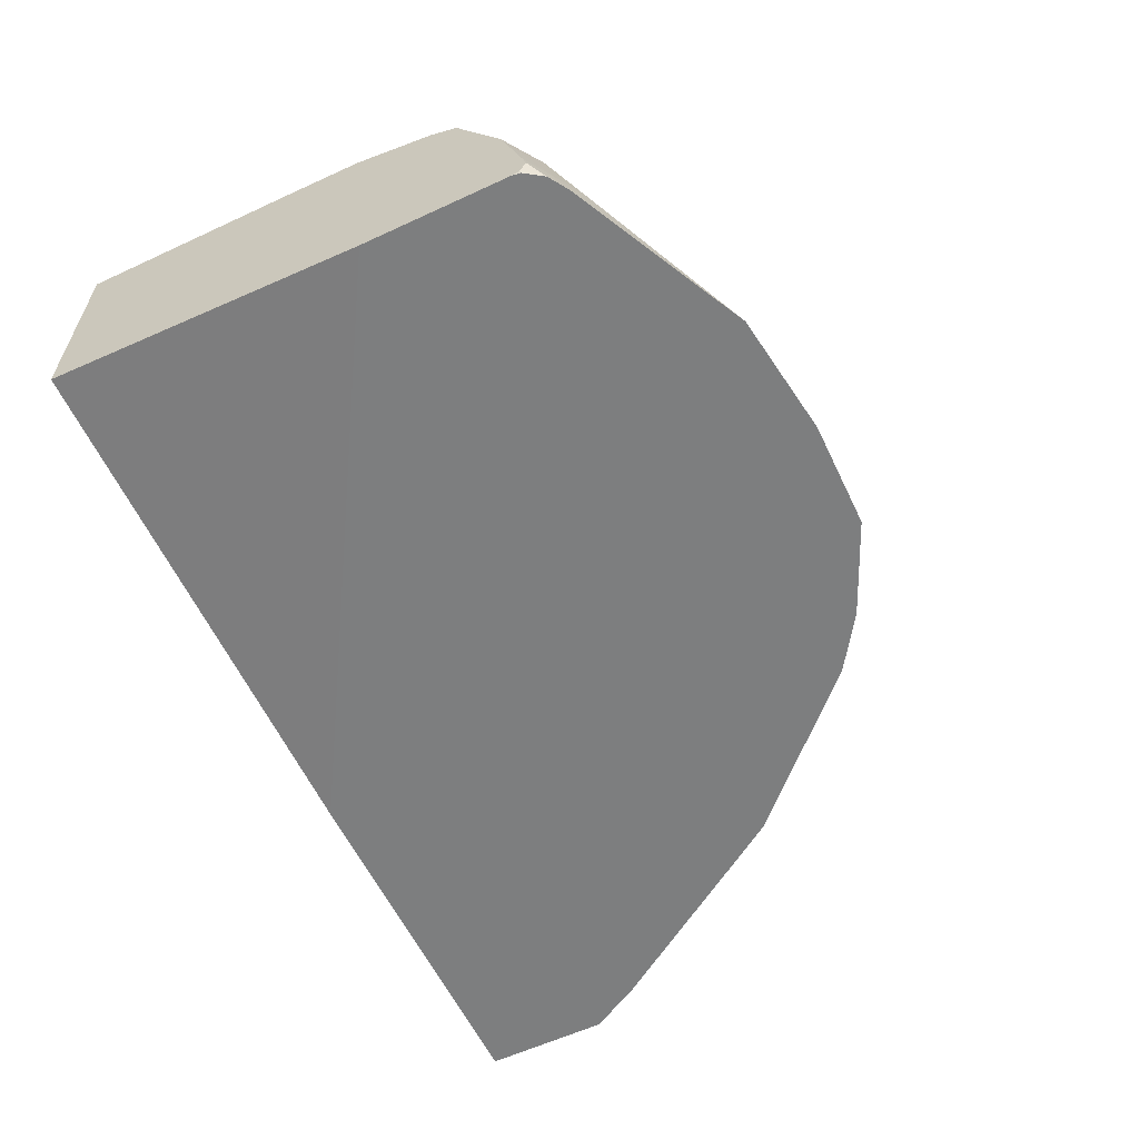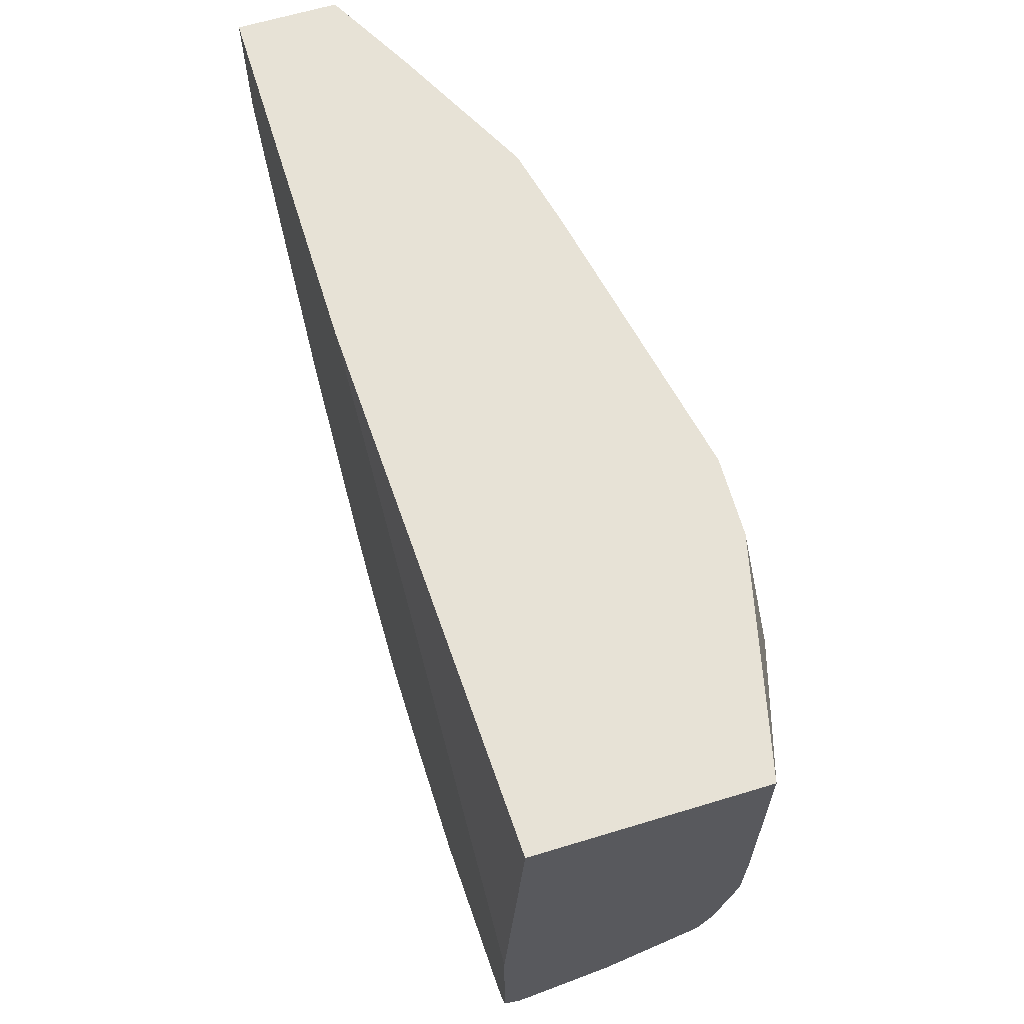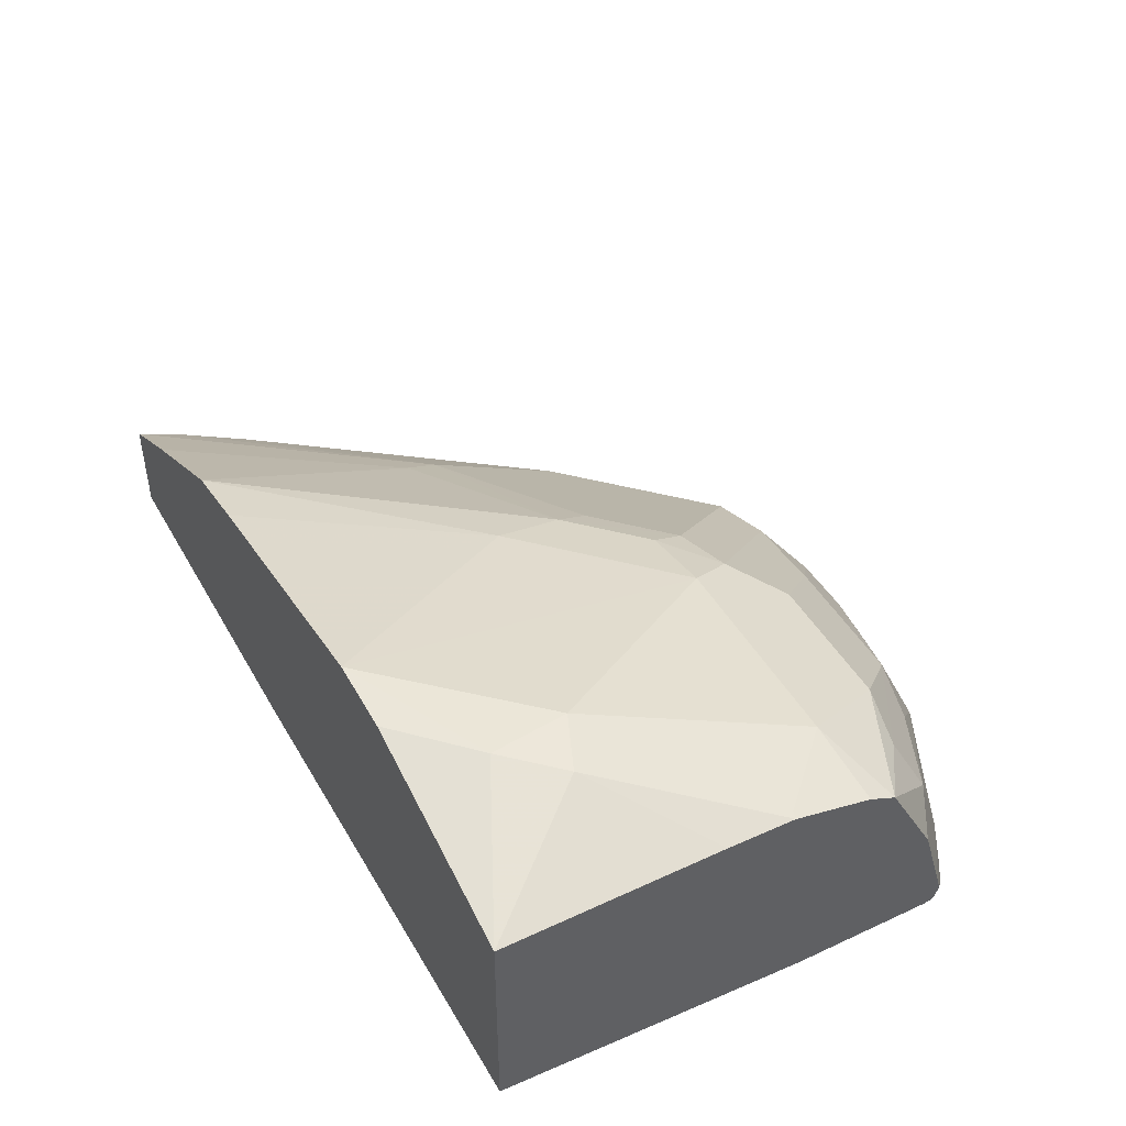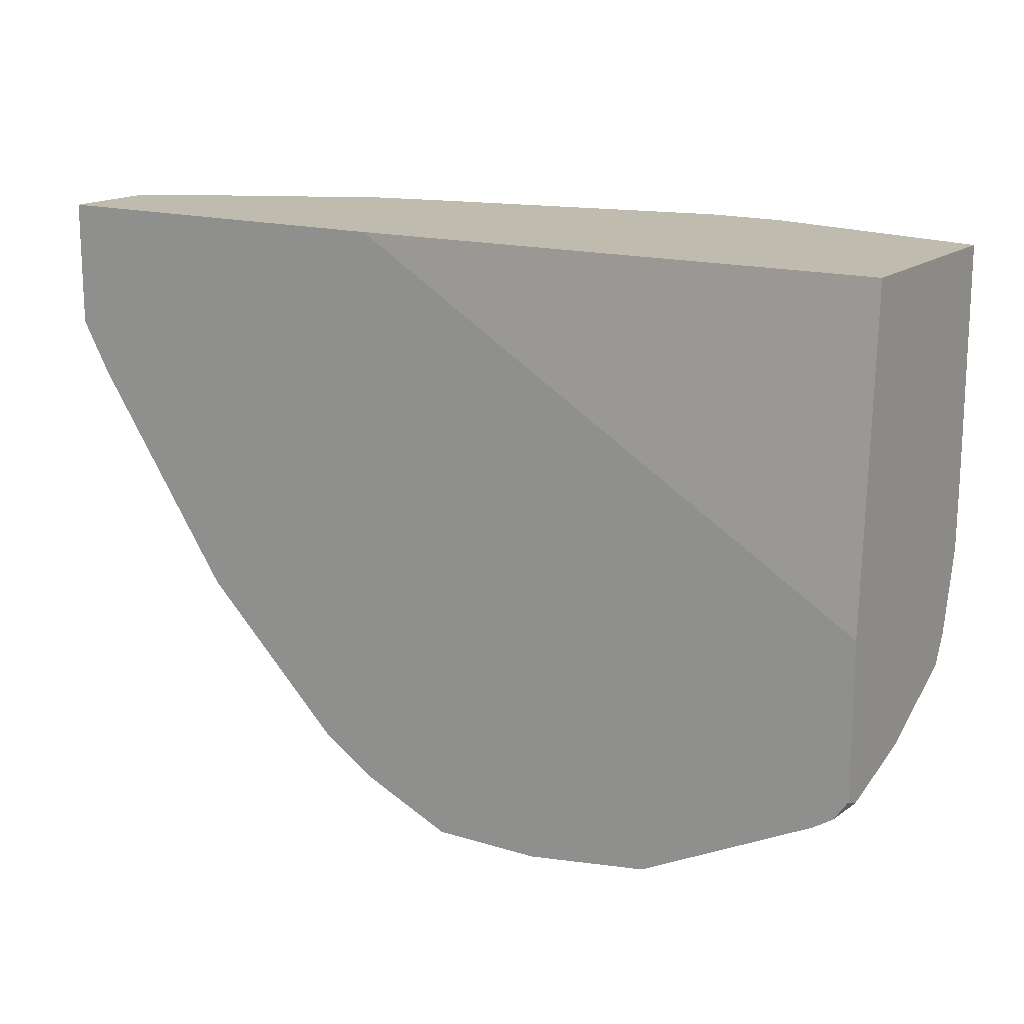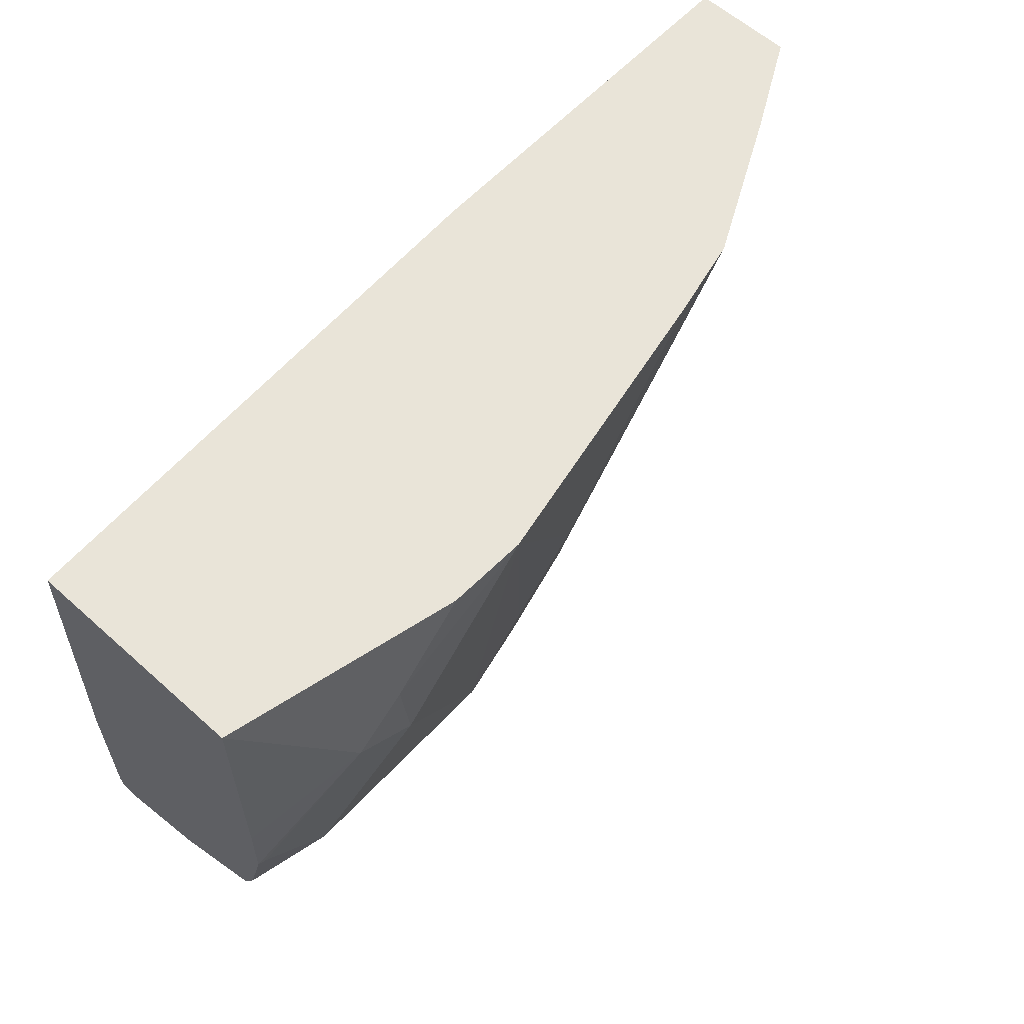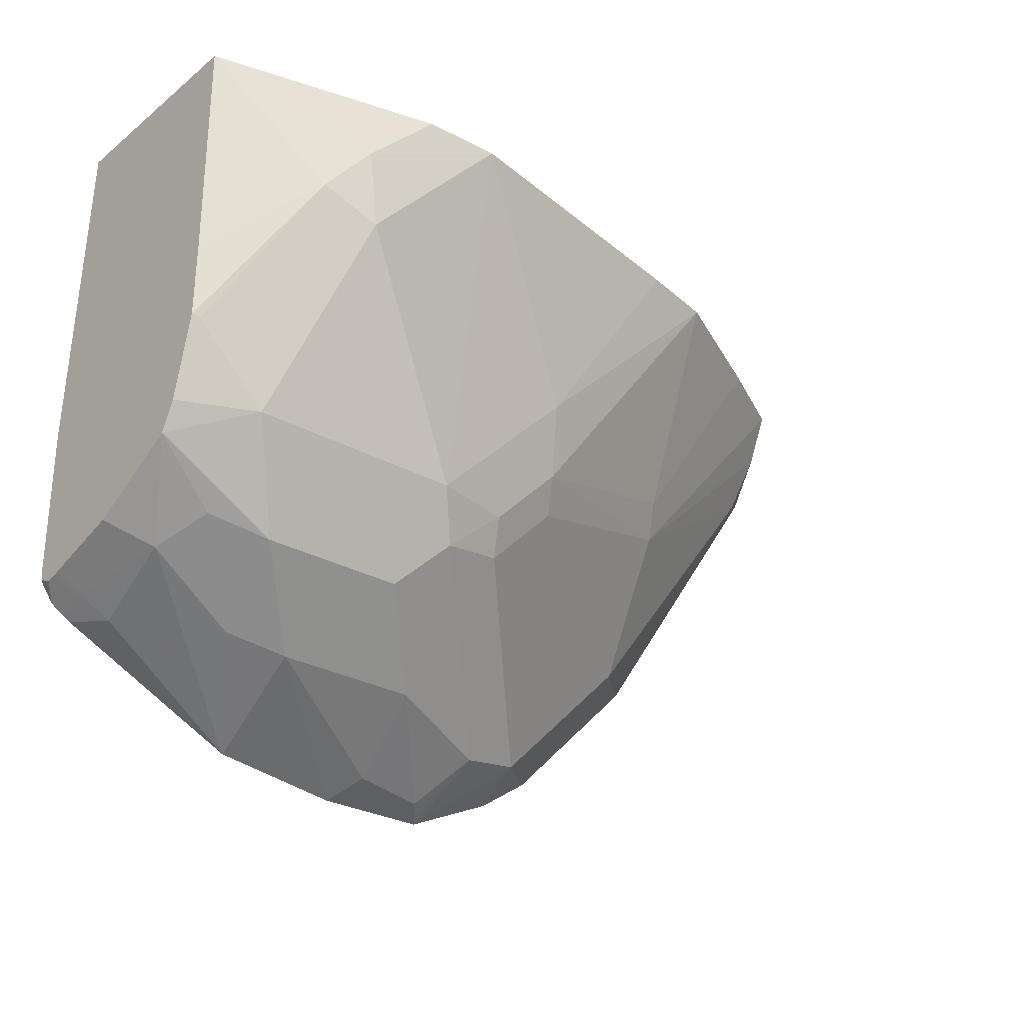
<metadata>
{"format":"obj","ext":"obj","renderer":"f3d","projection":"perspective","resolution":1024,"background":"white","views":[{"elev":-59.3,"azim":115.5,"up":"+Y"},{"elev":63.3,"azim":72.9,"up":"+Z"},{"elev":45.1,"azim":61.9,"up":"+Y"},{"elev":15.9,"azim":32.4,"up":"+Z"},{"elev":59.8,"azim":132.6,"up":"+Z"},{"elev":-27.9,"azim":139.7,"up":"+Z"}]}
</metadata>
<code>
v 0.4571 -0.3864 0.2006
v 0.4306 -0.3864 0.2006
v 0.4529 -0.3779 0.2048
v 0.4904 -0.3577 0.2192
v 0.4874 -0.3864 0.2049
v 0.4269 -0.3692 0.2135
v 0.4348 -0.3808 0.2034
v 0.4083 -0.3864 0.2106
v 0.4111 -0.3721 0.2163
v 0.4557 -0.3577 0.2192
v 0.5077 -0.3404 0.2365
v 0.5221 -0.3433 0.2394
v 0.5279 -0.3548 0.2337
v 0.5048 -0.3606 0.2221
v 0.525 -0.3779 0.225
v 0.5301 -0.3864 0.226
v 0.4442 -0.3519 0.2308
v 0.3953 -0.3864 0.2194
v 0.3764 -0.3721 0.251
v 0.3764 -0.3548 0.2856
v 0.4284 -0.3548 0.2337
v 0.473 -0.3404 0.2365
v 0.5192 -0.3288 0.2596
v 0.5384 -0.3375 0.251
v 0.5384 -0.3601 0.2389
v 0.5322 -0.3786 0.2293
v 0.5322 -0.3864 0.2273
v 0.4457 -0.3375 0.251
v 0.4615 -0.3346 0.2481
v 0.3607 -0.3864 0.254
v 0.3245 -0.3721 0.3202
v 0.3191 -0.3678 0.3364
v 0.3191 -0.3623 0.3488
v 0.3786 -0.3505 0.2942
v 0.4305 -0.3332 0.2769
v 0.4284 -0.3375 0.2683
v 0.5365 -0.3288 0.2769
v 0.5384 -0.3292 0.2773
v 0.5384 -0.3341 0.2577
v 0.4673 -0.3288 0.2596
v 0.4997 -0.3159 0.3115
v 0.5384 -0.3794 0.2332
v 0.5384 -0.3825 0.2324
v 0.5351 -0.3864 0.2292
v 0.4478 -0.3332 0.2596
v 0.326 -0.3864 0.3059
v 0.3191 -0.3757 0.3238
v 0.3191 -0.3864 0.3488
v 0.3413 -0.3505 0.3488
v 0.3759 -0.3332 0.3488
v 0.4327 -0.3288 0.2942
v 0.45 -0.3288 0.2769
v 0.5134 -0.3173 0.3173
v 0.5384 -0.3288 0.2942
v 0.4654 -0.3152 0.3488
v 0.5019 -0.3159 0.331
v 0.5384 -0.3857 0.2338
v 0.5374 -0.3864 0.2326
v 0.3191 -0.3864 0.3184
v 0.3191 -0.3808 0.3212
v 0.4099 -0.3864 0.3488
v 0.3954 -0.3288 0.3488
v 0.5384 -0.3288 0.3488
v 0.484 -0.3157 0.3488
v 0.5384 -0.3864 0.2359
v 0.5381 -0.3864 0.2337
v 0.5384 -0.3864 0.2713
v 0.5384 -0.3818 0.3488
f 28 36 35
f 28 35 45
f 29 45 40
f 30 46 47
f 30 47 31
f 31 47 32
f 33 68 63
f 32 60 59
f 32 59 48
f 32 48 33
f 33 48 61
f 33 61 68
f 28 45 29
f 32 47 60
f 27 43 44
f 24 67 65
f 26 42 27
f 25 42 26
f 24 42 25
f 24 43 42
f 24 57 43
f 24 65 57
f 24 68 67
f 24 63 68
f 24 54 63
f 24 38 54
f 24 39 38
f 23 41 37
f 23 40 41
f 33 63 64
f 27 42 43
f 33 64 55
f 9 19 20
f 33 62 50
f 23 39 24
f 61 67 68
f 57 66 58
f 57 65 66
f 56 64 63
f 55 64 56
f 53 56 63
f 53 63 54
f 51 62 55
f 51 55 52
f 50 62 51
f 46 60 47
f 46 59 60
f 44 57 58
f 33 55 62
f 43 57 44
f 41 56 53
f 40 55 41
f 40 52 55
f 40 45 52
f 38 53 54
f 37 53 38
f 37 41 53
f 35 50 51
f 35 52 45
f 35 51 52
f 34 50 35
f 34 49 50
f 33 49 34
f 33 50 49
f 41 55 56
f 23 38 39
f 2 7 3
f 20 28 21
f 5 14 13
f 4 22 11
f 4 10 22
f 4 14 5
f 4 13 14
f 4 12 13
f 4 11 12
f 3 7 10
f 3 10 4
f 2 9 6
f 2 8 9
f 23 37 38
f 2 6 7
f 1 8 2
f 1 18 8
f 1 30 18
f 1 46 30
f 1 59 46
f 1 48 59
f 1 61 48
f 1 67 61
f 1 65 67
f 1 58 66
f 1 44 58
f 1 27 44
f 1 16 27
f 1 5 16
f 1 4 5
f 1 3 4
f 5 13 15
f 5 15 16
f 1 66 65
f 6 10 7
f 6 17 10
f 20 36 28
f 20 35 36
f 20 34 35
f 20 33 34
f 20 31 32
f 19 31 20
f 19 30 31
f 18 30 19
f 17 29 22
f 17 28 29
f 17 21 28
f 15 27 16
f 15 26 27
f 13 26 15
f 20 32 33
f 13 24 25
f 6 9 17
f 13 25 26
f 8 18 9
f 9 18 19
f 9 20 21
f 9 21 17
f 10 17 22
f 1 2 3
f 11 22 29
f 12 24 13
f 11 29 40
f 11 40 23
f 11 23 24
f 11 24 12

</code>
